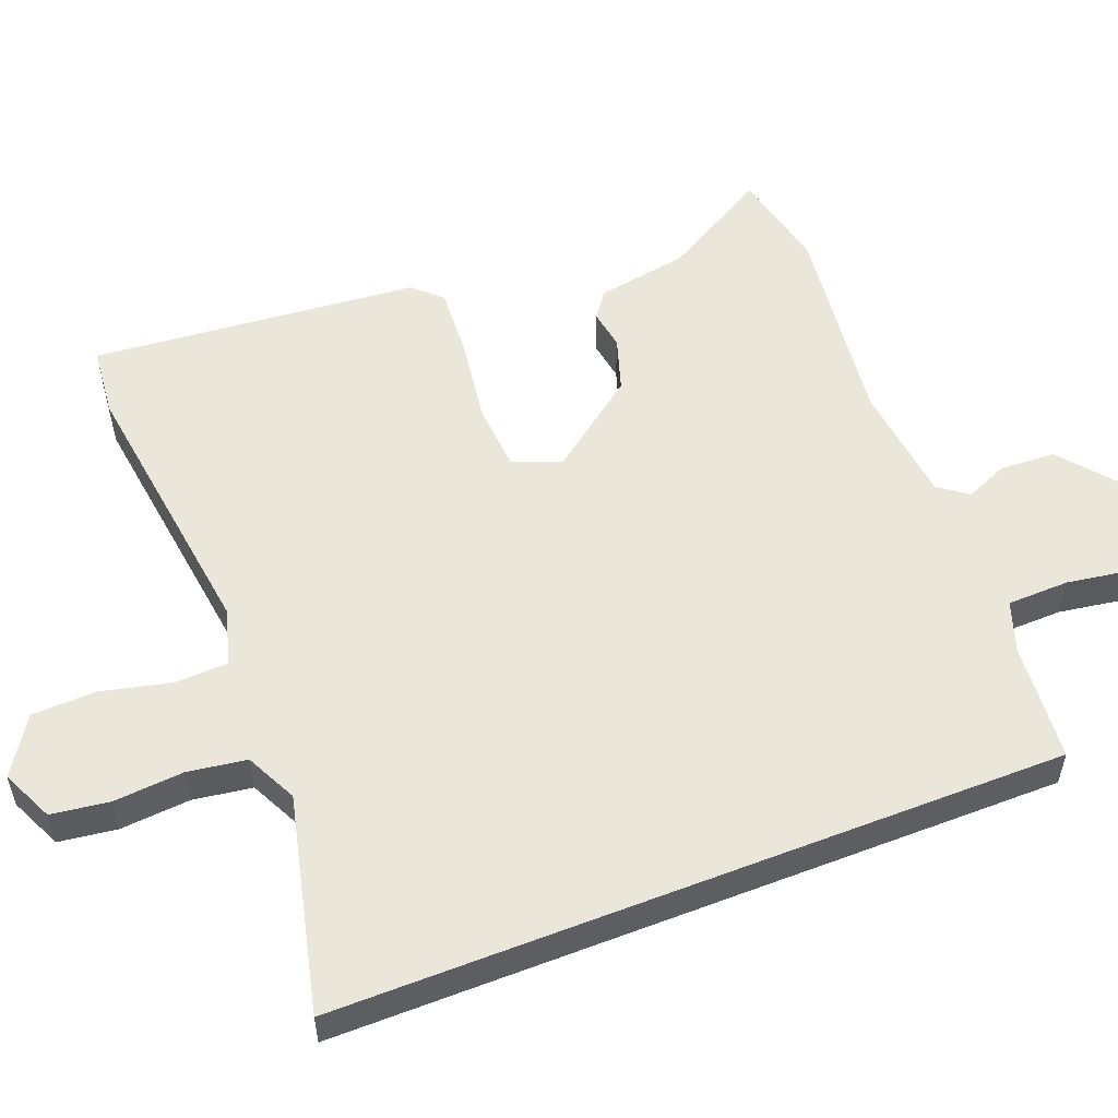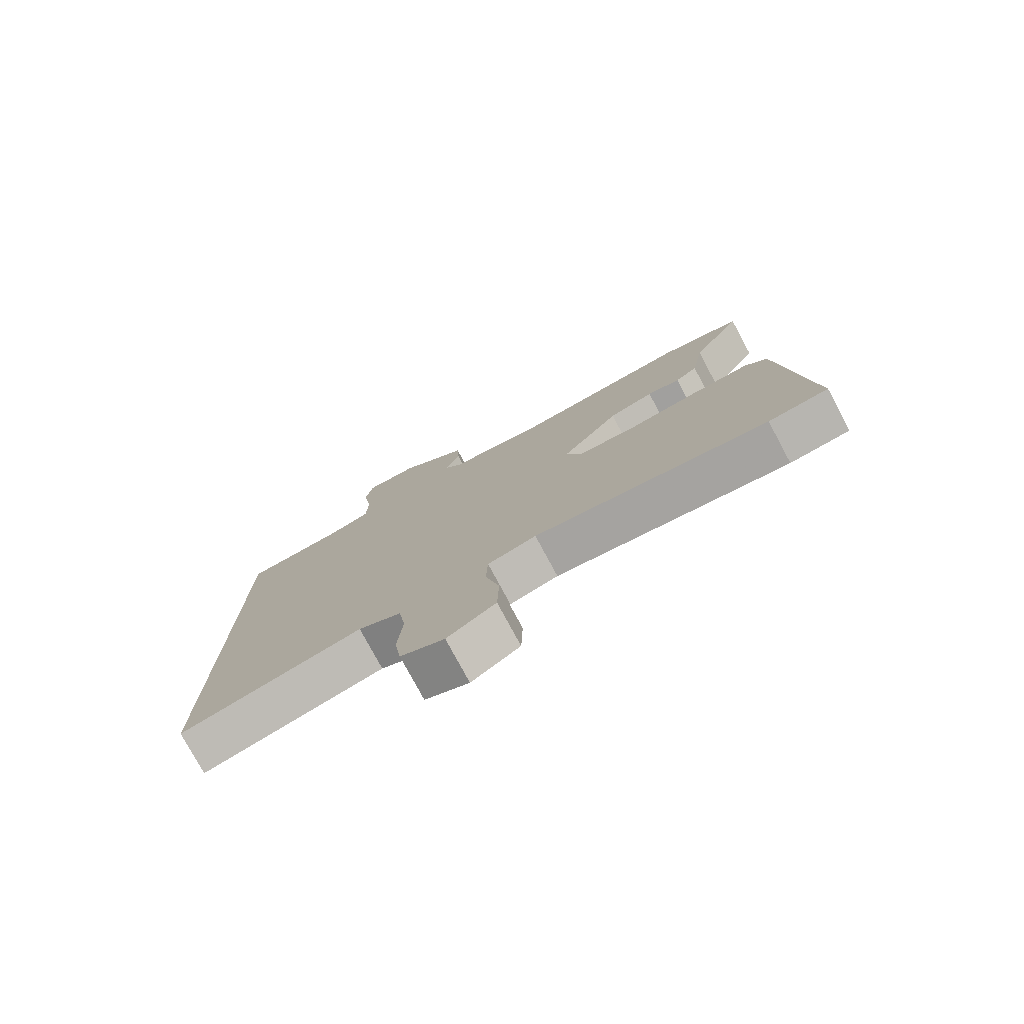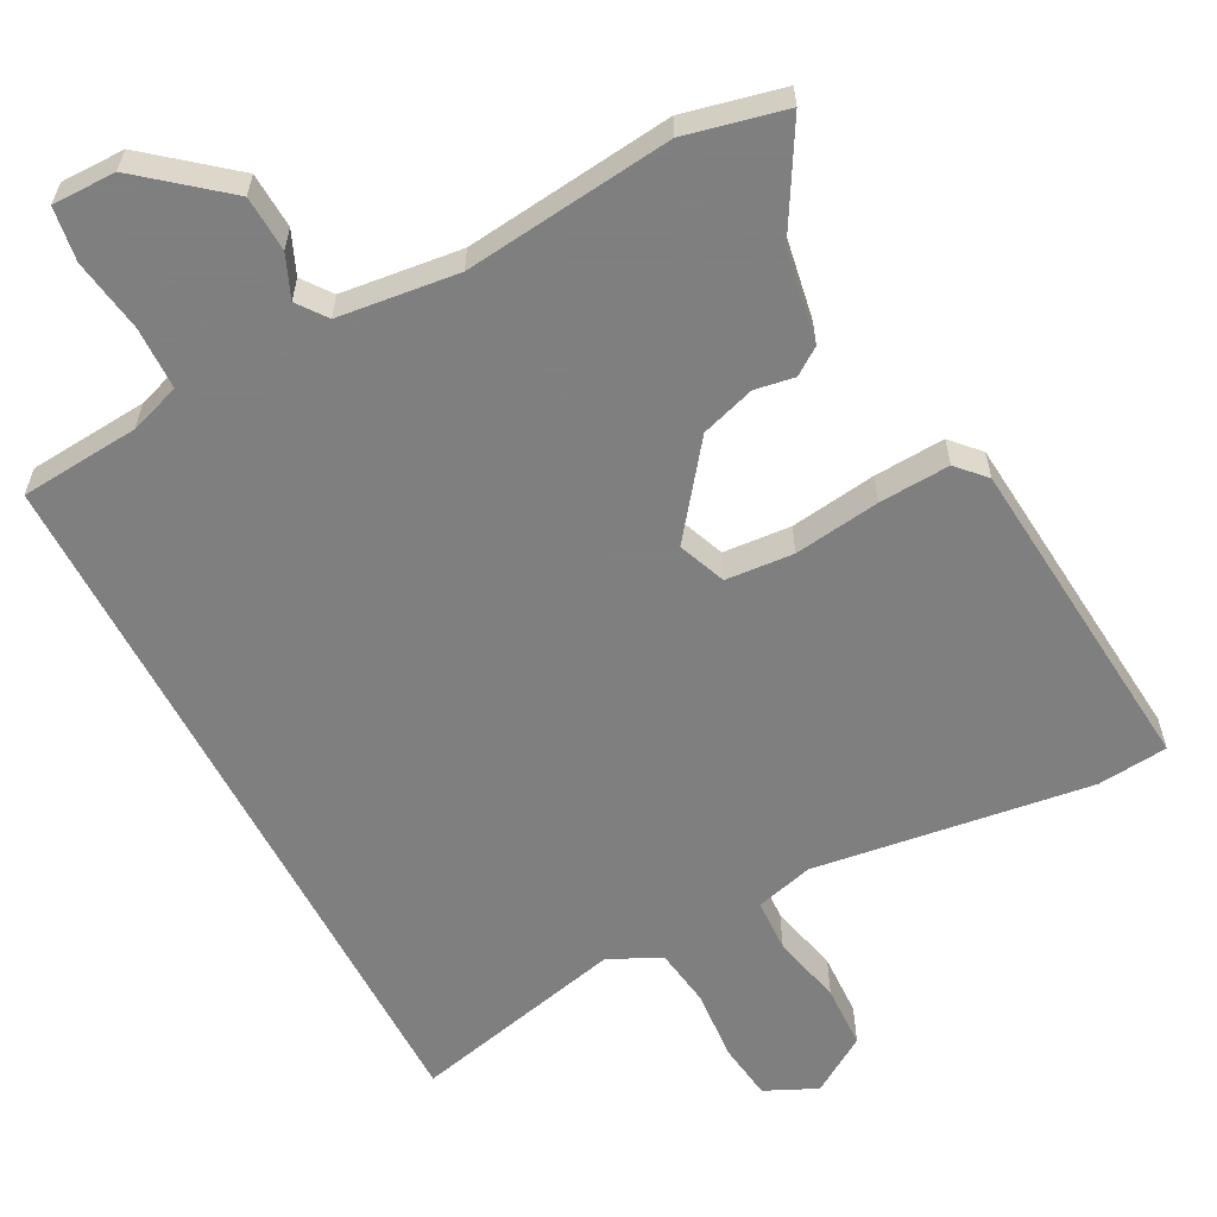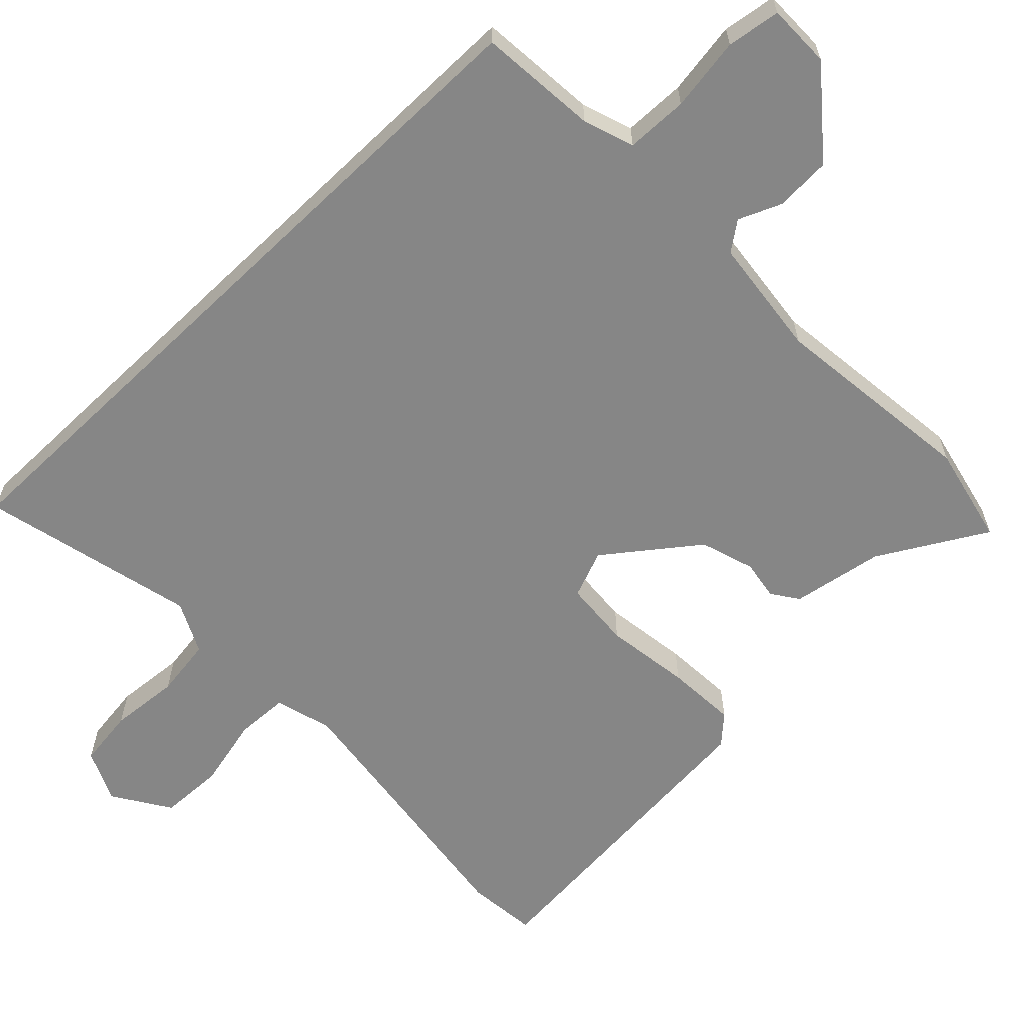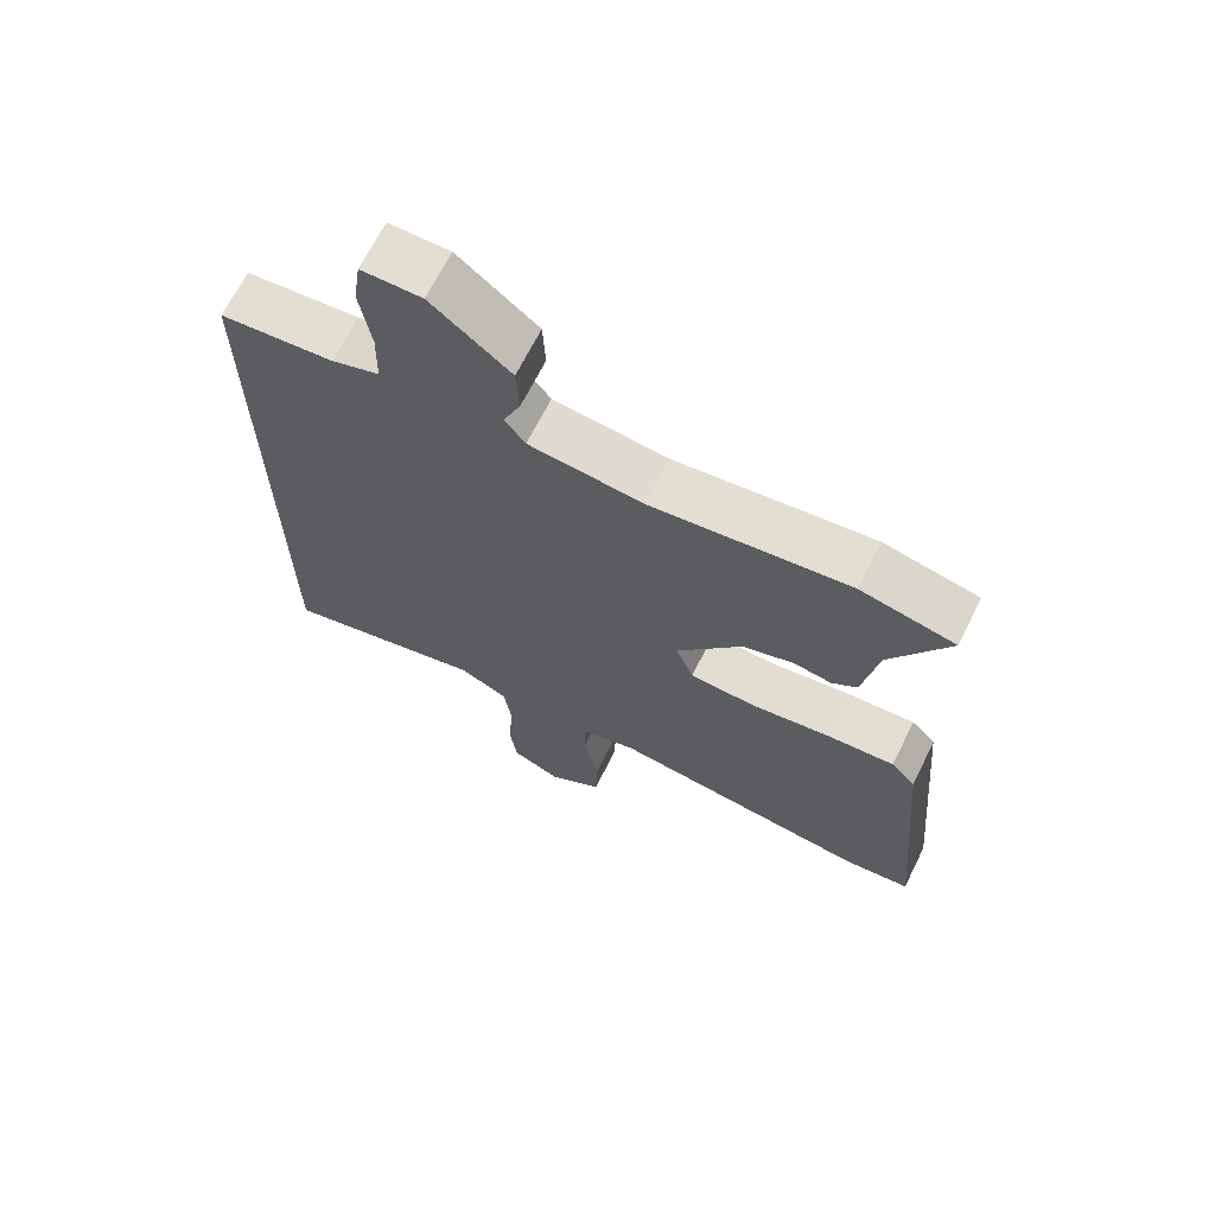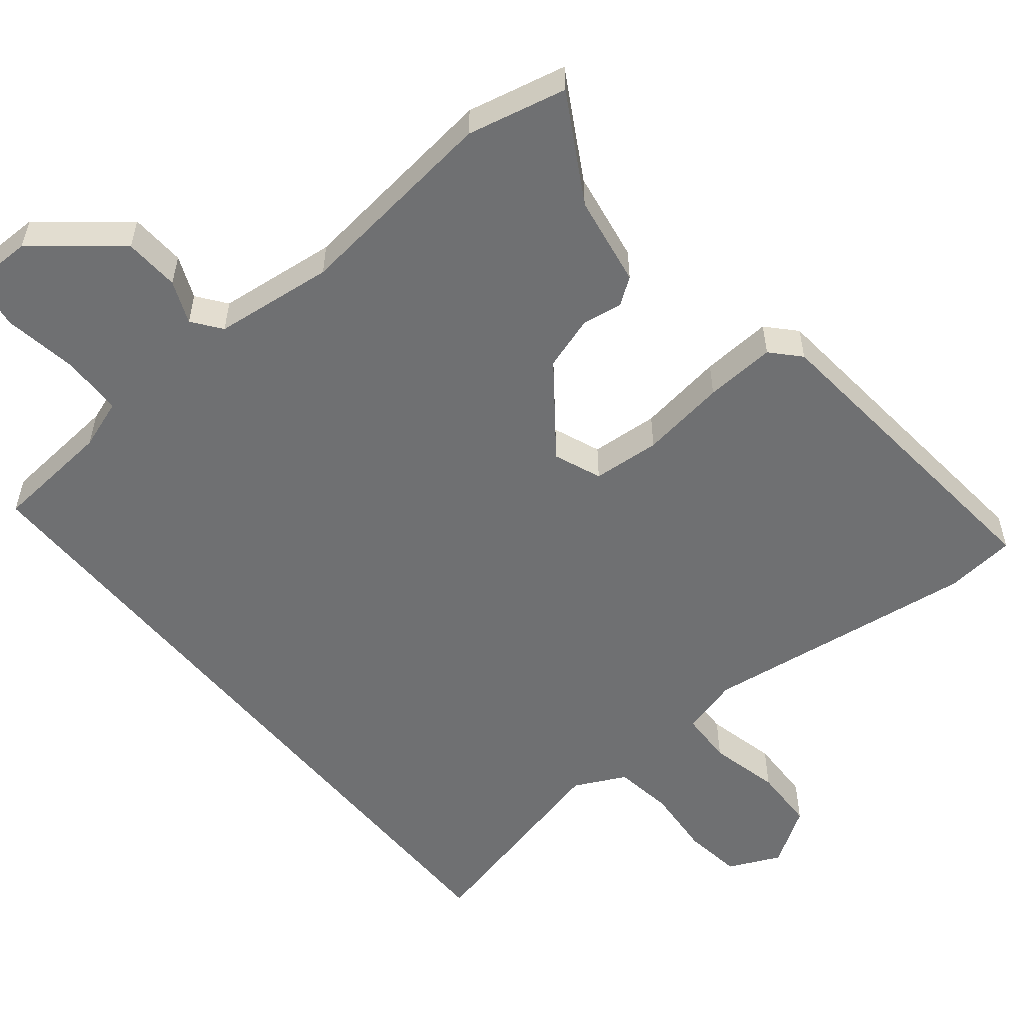
<metadata>
{"format":"obj","ext":"obj","renderer":"f3d","projection":"perspective","resolution":1024,"background":"white","views":[{"elev":54.8,"azim":-111.3,"up":"+Y"},{"elev":-78.0,"azim":28.3,"up":"+Z"},{"elev":-59.9,"azim":27.5,"up":"+Y"},{"elev":-62.2,"azim":-46.2,"up":"+Y"},{"elev":67.7,"azim":26.6,"up":"+Z"},{"elev":-54.9,"azim":39.3,"up":"+Y"}]}
</metadata>
<code>
v 0.398 0.07 0.523
v 0.536 0.07 0.492
v 0.451 0.07 0.344
v 0.429 0.07 0.217
v 0.392 0.07 0.191
v 0.337 0.07 0.2
v 0.262 0.07 0.176
v 0.167 0.07 0.051
v 0.193 0.07 -0.015
v 0.287 0.07 -0.022
v 0.406 0.07 -0.005
v 0.504 0.07 0.001
v 0.54 0.07 -0.038
v 0.581 0.07 -0.492
v 0.483 0.07 -0.502
v 0.099 0.07 -0.451
v 0.019 0.07 -0.473
v 0.016 0.07 -0.547
v 0.039 0.07 -0.645
v 0.036 0.07 -0.734
v -0.043 0.07 -0.785
v -0.115 0.07 -0.752
v -0.126 0.07 -0.671
v -0.118 0.07 -0.574
v -0.13 0.07 -0.492
v -0.201 0.07 -0.457
v -0.5 0.07 -0.528
v -0.5 0.07 0.478
v -0.335 0.07 0.492
v -0.265 0.07 0.516
v -0.263 0.07 0.602
v -0.279 0.07 0.704
v -0.268 0.07 0.778
v -0.18 0.07 0.778
v -0.065 0.07 0.684
v -0.061 0.07 0.607
v -0.086 0.07 0.548
v -0.056 0.07 0.508
v 0.11 0.07 0.489
v 0.398 0 0.523
v 0.536 0 0.492
v 0.451 0 0.344
v 0.429 0 0.217
v 0.392 0 0.191
v 0.337 0 0.2
v 0.262 0 0.176
v 0.167 0 0.051
v 0.193 0 -0.015
v 0.287 0 -0.022
v 0.406 0 -0.005
v 0.504 0 0.001
v 0.54 0 -0.038
v 0.581 0 -0.492
v 0.483 0 -0.502
v 0.099 0 -0.451
v 0.019 0 -0.473
v 0.016 0 -0.547
v 0.039 0 -0.645
v 0.036 0 -0.734
v -0.043 0 -0.785
v -0.115 0 -0.752
v -0.126 0 -0.671
v -0.118 0 -0.574
v -0.13 0 -0.492
v -0.201 0 -0.457
v -0.5 0 -0.528
v -0.5 0 0.478
v -0.335 0 0.492
v -0.265 0 0.516
v -0.263 0 0.602
v -0.279 0 0.704
v -0.268 0 0.778
v -0.18 0 0.778
v -0.065 0 0.684
v -0.061 0 0.607
v -0.086 0 0.548
v -0.056 0 0.508
v 0.11 0 0.489
f 34 35 36 37
f 32 33 34 37
f 31 32 37 38
f 30 31 38
f 29 30 38 39
f 26 27 28 29
f 25 26 29 39
f 21 22 23 24
f 18 19 20 21
f 17 18 21 24
f 13 14 15 16
f 13 16 17
f 10 11 12 13
f 10 13 17 24
f 3 4 5 6
f 3 6 7
f 2 3 7
f 1 2 7
f 39 1 7 8
f 9 10 24 25
f 8 9 25
f 8 25 39
f 76 75 74 73
f 76 73 72 71
f 77 76 71 70
f 77 70 69
f 78 77 69 68
f 68 67 66 65
f 78 68 65 64
f 63 62 61 60
f 60 59 58 57
f 63 60 57 56
f 55 54 53 52
f 56 55 52
f 52 51 50 49
f 63 56 52 49
f 45 44 43 42
f 46 45 42
f 46 42 41
f 46 41 40
f 47 46 40 78
f 64 63 49 48
f 64 48 47
f 78 64 47
f 1 40 41 2
f 2 41 42 3
f 3 42 43 4
f 4 43 44 5
f 5 44 45 6
f 6 45 46 7
f 7 46 47 8
f 8 47 48 9
f 9 48 49 10
f 10 49 50 11
f 11 50 51 12
f 12 51 52 13
f 13 52 53 14
f 14 53 54 15
f 15 54 55 16
f 16 55 56 17
f 17 56 57 18
f 18 57 58 19
f 19 58 59 20
f 20 59 60 21
f 21 60 61 22
f 22 61 62 23
f 23 62 63 24
f 24 63 64 25
f 25 64 65 26
f 26 65 66 27
f 27 66 67 28
f 28 67 68 29
f 29 68 69 30
f 30 69 70 31
f 31 70 71 32
f 32 71 72 33
f 33 72 73 34
f 34 73 74 35
f 35 74 75 36
f 36 75 76 37
f 37 76 77 38
f 38 77 78 39
f 39 78 40 1

</code>
